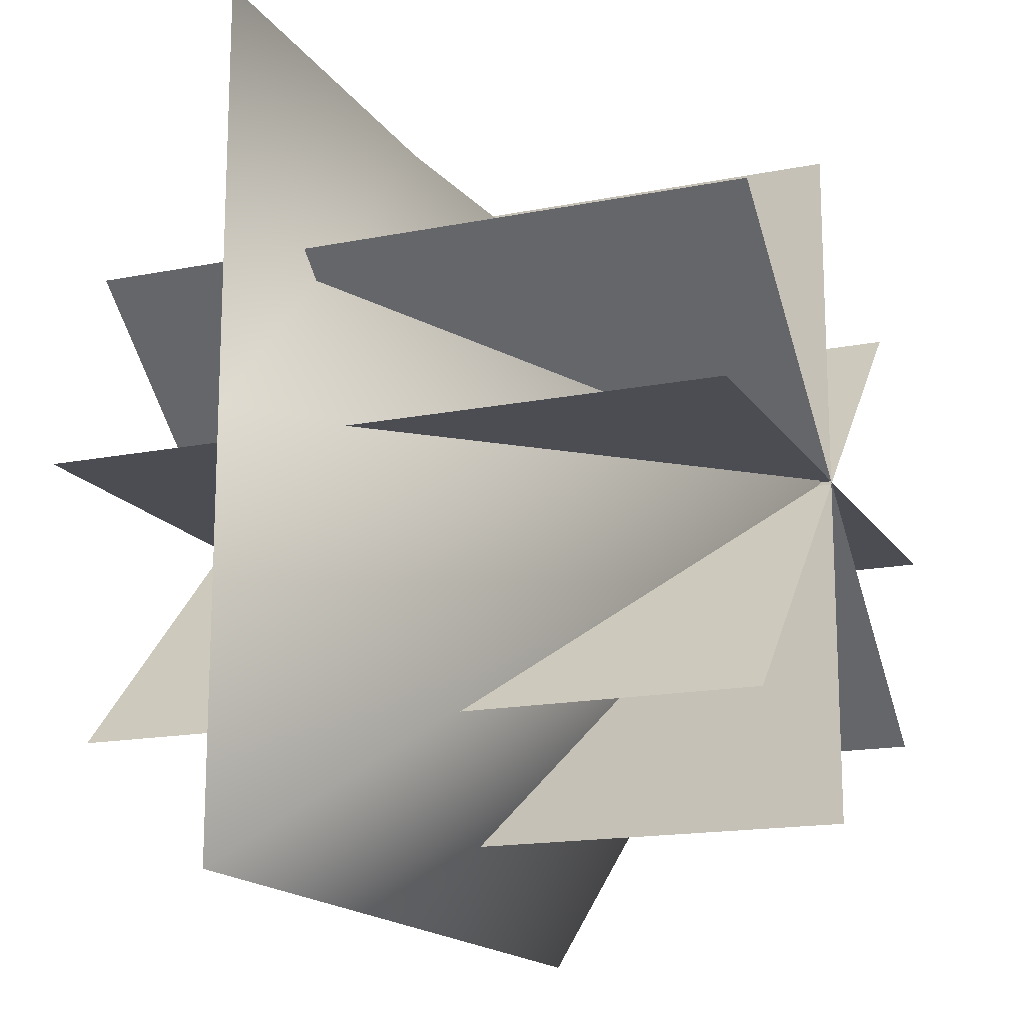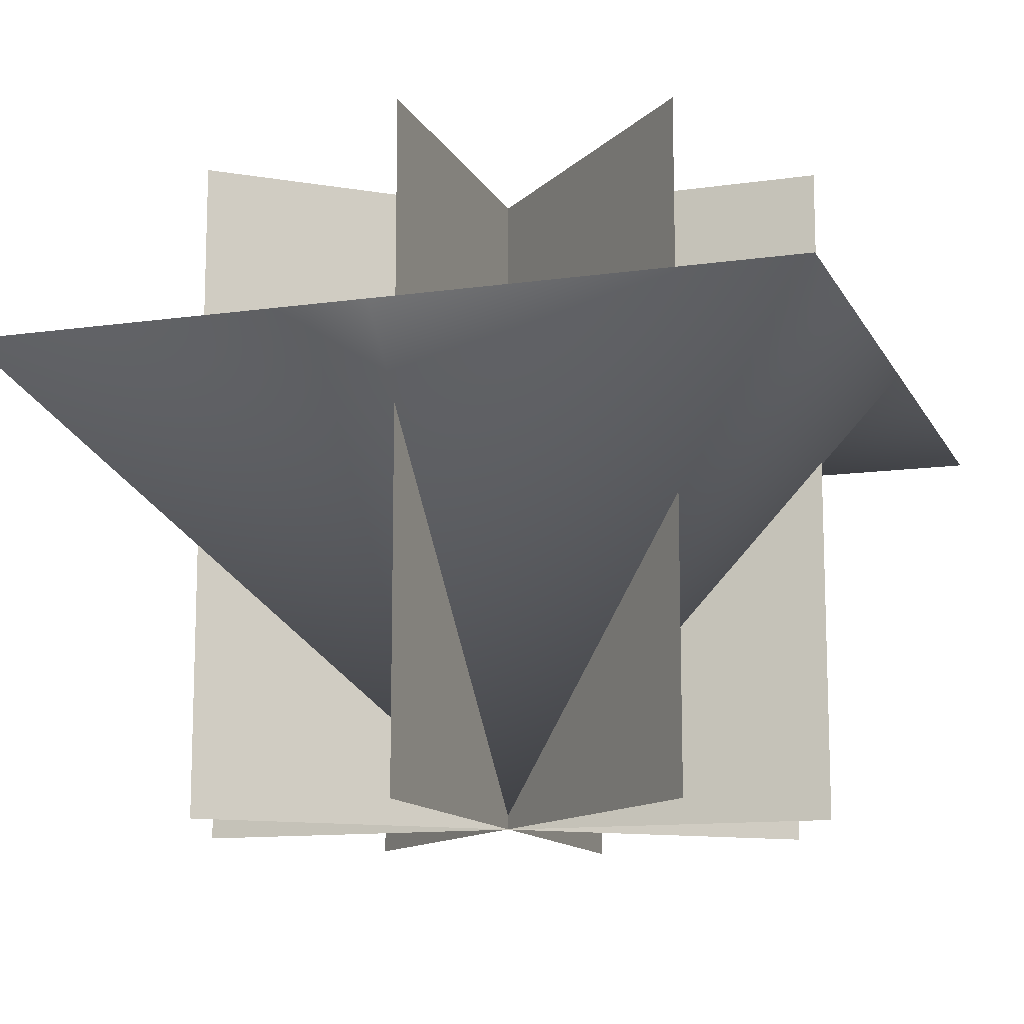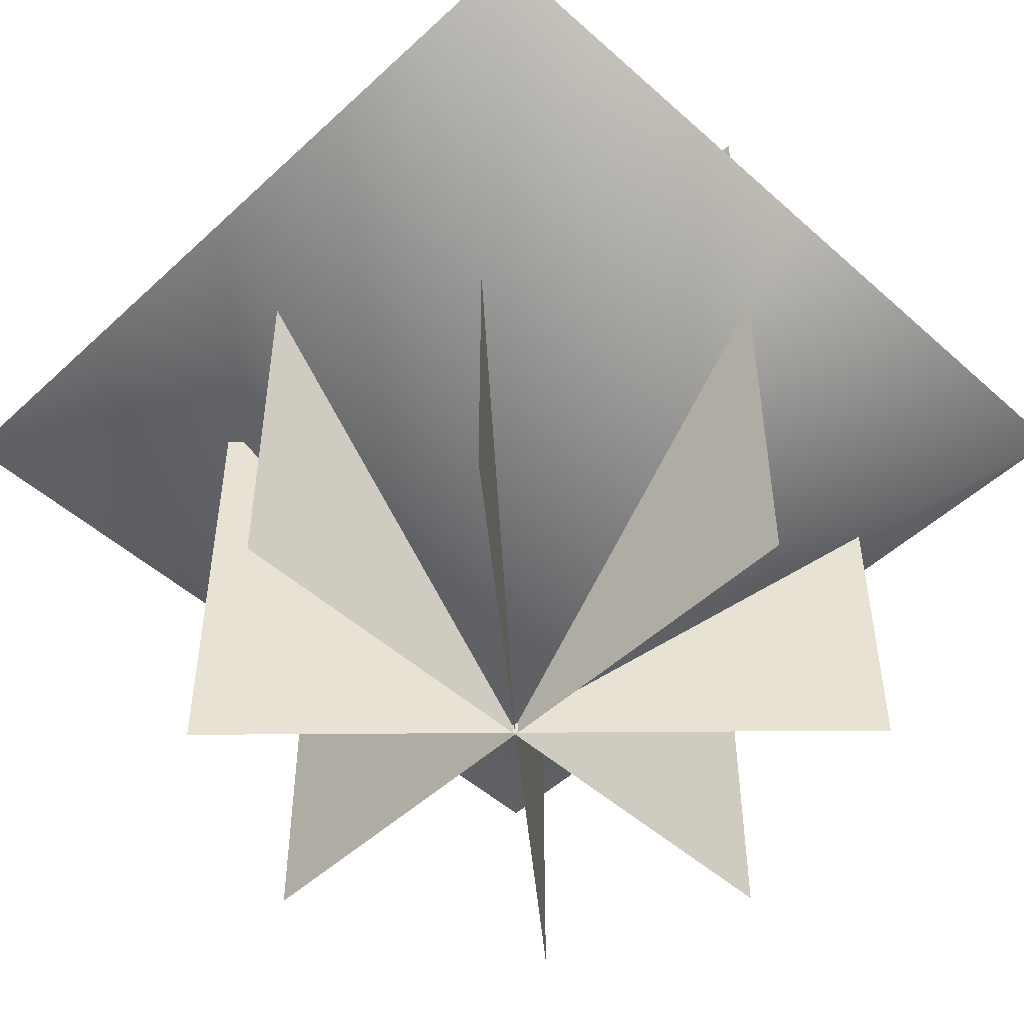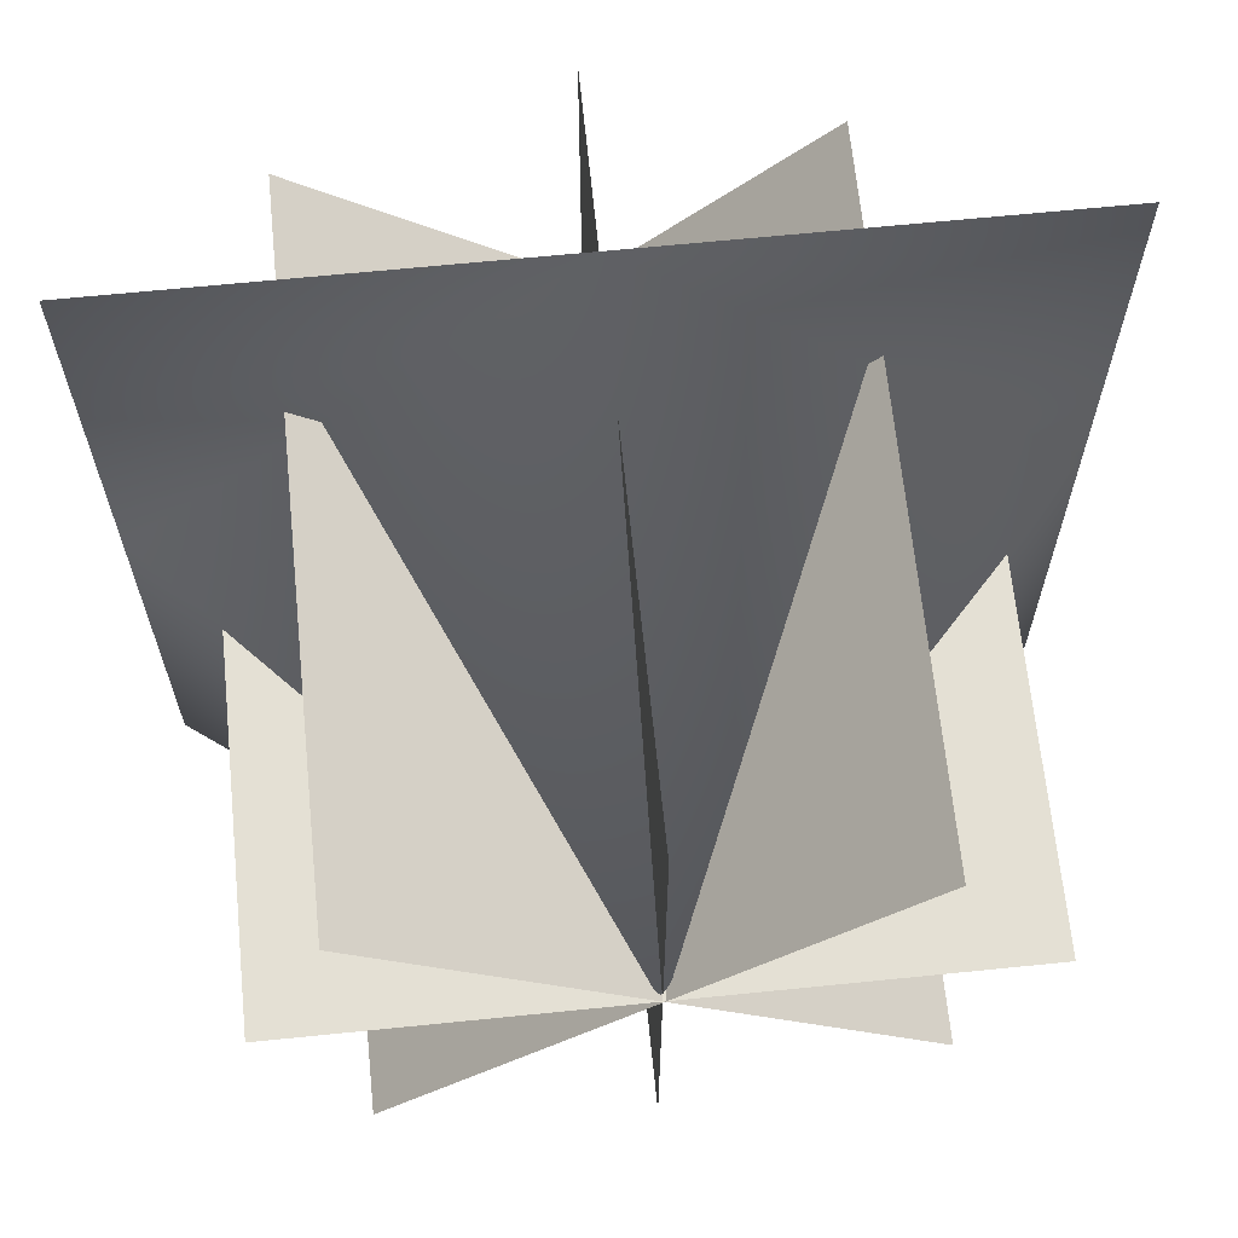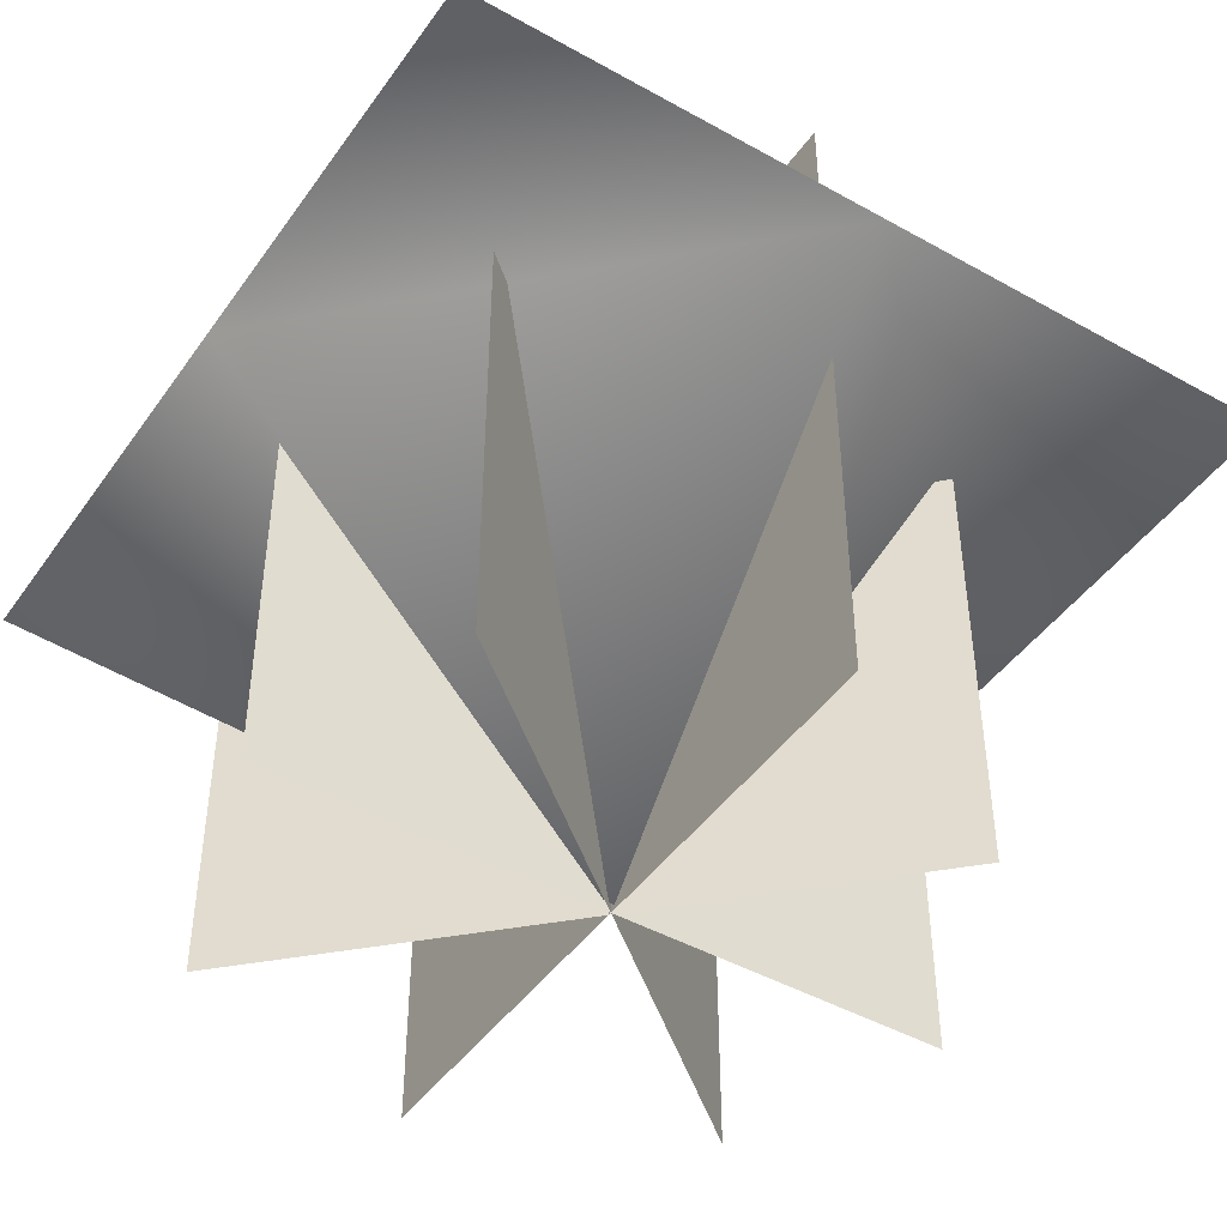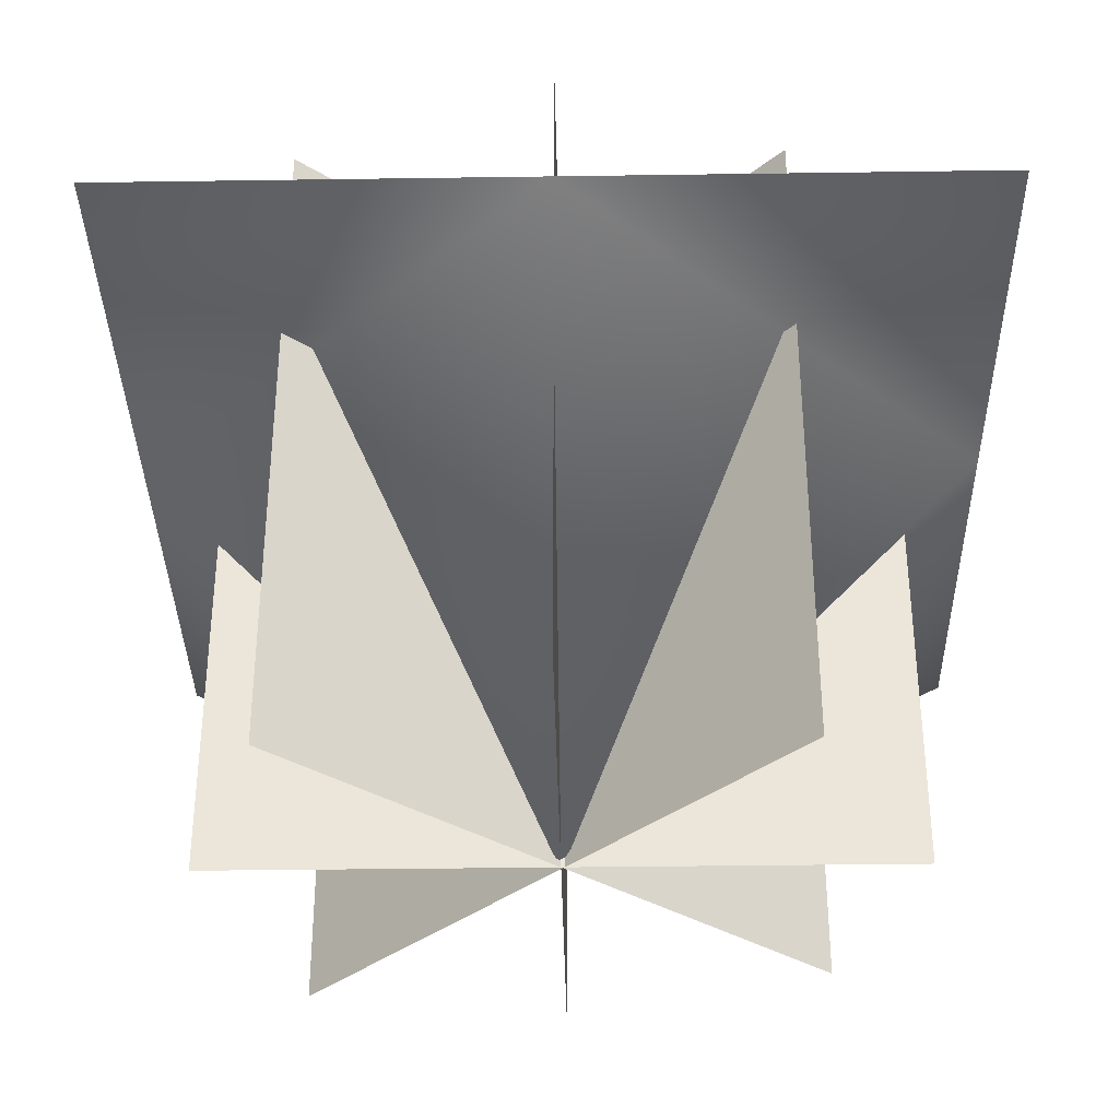
<metadata>
{"format":"obj","ext":"obj","renderer":"f3d","projection":"perspective","resolution":1024,"background":"white","views":[{"elev":-16.3,"azim":112.3,"up":"+Y"},{"elev":-12.4,"azim":18.6,"up":"+Z"},{"elev":-49.9,"azim":-44.5,"up":"+Z"},{"elev":66.1,"azim":174.2,"up":"+Y"},{"elev":-45.0,"azim":147.0,"up":"+Z"},{"elev":-35.4,"azim":-178.9,"up":"+Z"}]}
</metadata>
<code>
v  -6.647 6.729 0
v  7.495 -7.413 0
v  7.495 -7.413 20
v  -6.647 6.729 20
v  -12.33 0.3477 13.38
v  0.0375 0.3477 0.1254
v  0.0375 12.72 13.38
v  -12.33 12.72 13.38
v  -12.33 -12.02 13.38
v  0.0375 -12.02 13.38
v  12.4 0.3477 13.38
v  12.4 12.72 13.38
v  12.4 -12.02 13.38
v  -7.66 -6.25 0
v  7.66 6.606 0
v  7.66 6.606 20
v  -7.66 -6.25 20
v  0 -9.822 0
v  -0 10.18 0
v  -0 10.18 20
v  0 -9.822 20
v  -10 0.1777 0
v  10 0.1777 0
v  10 0.1777 20
v  -10 0.1777 20
g Grass
f 1 2 3 4
f 5 6 7 8
f 9 10 6 5
f 11 12 7 6
f 13 11 6 10
f 14 15 16 17
f 18 19 20 21
f 22 23 24 25

</code>
